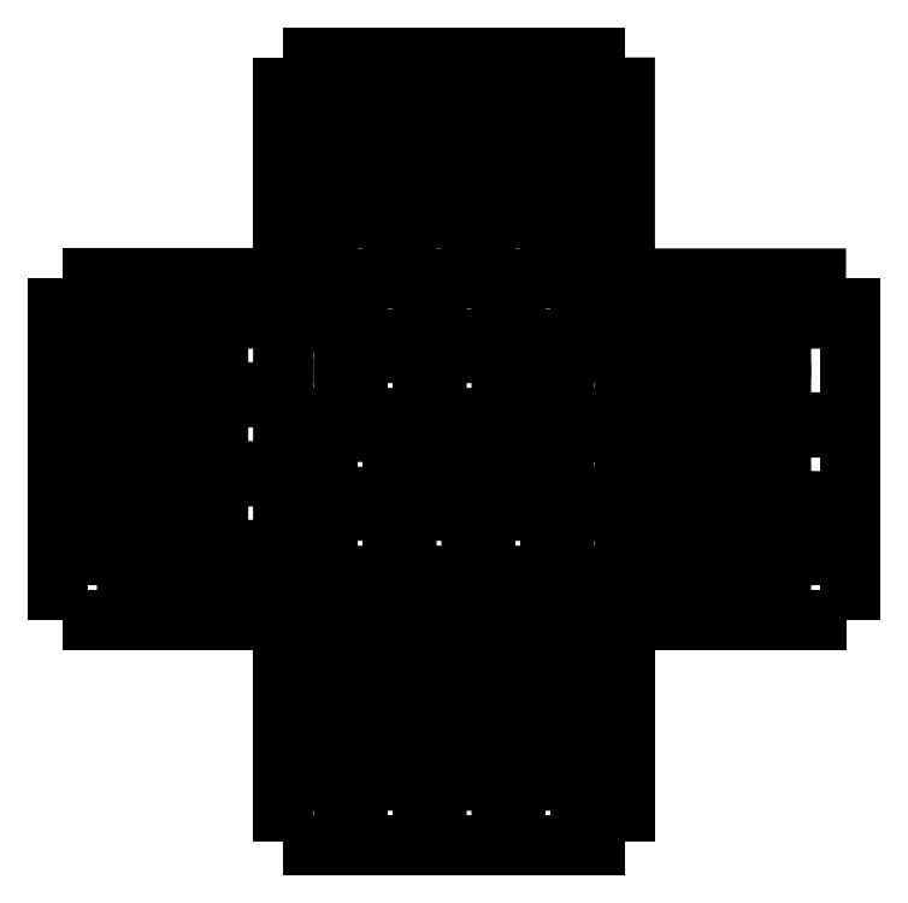
<metadata>
{"format":"dxf","ext":"dxf","renderer":"ezdxf+matplotlib","layout":"modelspace","background":"white","min_lineweight":24,"dpi":150}
</metadata>
<code>
0
SECTION
2
ENTITIES
0
POLYLINE
8
BOT_Partial_CutOut
70
1
66
1
10
0
20
0
30
0
0
VERTEX
8
BOT_Partial_CutOut
10
-113.2
20
51.62
30
0
0
VERTEX
8
BOT_Partial_CutOut
10
-113.2
20
90.79
30
0
0
VERTEX
8
BOT_Partial_CutOut
10
-74.05
20
90.79
30
0
0
VERTEX
8
BOT_Partial_CutOut
10
-74.05
20
51.62
30
0
0
SEQEND
8
BOT_Partial_CutOut
0
POLYLINE
8
TOP_Full_CutOut_90
70
0
66
1
10
0
20
0
30
0
0
VERTEX
8
TOP_Full_CutOut_90
10
-113.2
20
116.1
30
0
0
VERTEX
8
TOP_Full_CutOut_90
10
-74.05
20
116.1
30
0
0
SEQEND
8
TOP_Full_CutOut_90
0
POLYLINE
8
TOP_Full_CutOut_90
70
1
66
1
10
0
20
0
30
0
0
VERTEX
8
TOP_Full_CutOut_90
10
-95.64
20
94.29
30
0
0
VERTEX
8
TOP_Full_CutOut_90
10
-100.7
20
94.29
30
0
0
VERTEX
8
TOP_Full_CutOut_90
10
-100.7
20
112.6
30
0
0
VERTEX
8
TOP_Full_CutOut_90
10
-95.64
20
112.6
30
0
0
SEQEND
8
TOP_Full_CutOut_90
0
POLYLINE
8
TOP_Full_CutOut_90
70
1
66
1
10
0
20
0
30
0
0
VERTEX
8
TOP_Full_CutOut_90
10
-86.59
20
94.29
30
0
0
VERTEX
8
TOP_Full_CutOut_90
10
-91.64
20
94.29
30
0
0
VERTEX
8
TOP_Full_CutOut_90
10
-91.64
20
112.6
30
0
0
VERTEX
8
TOP_Full_CutOut_90
10
-86.59
20
112.6
30
0
0
SEQEND
8
TOP_Full_CutOut_90
0
POLYLINE
8
TOP_Full_CutOut_90
70
1
66
1
10
0
20
0
30
0
0
VERTEX
8
TOP_Full_CutOut_90
10
-77.55
20
94.29
30
0
0
VERTEX
8
TOP_Full_CutOut_90
10
-82.59
20
94.29
30
0
0
VERTEX
8
TOP_Full_CutOut_90
10
-82.59
20
112.6
30
0
0
VERTEX
8
TOP_Full_CutOut_90
10
-77.55
20
112.6
30
0
0
SEQEND
8
TOP_Full_CutOut_90
0
POLYLINE
8
TOP_Full_CutOut_90
70
1
66
1
10
0
20
0
30
0
0
VERTEX
8
TOP_Full_CutOut_90
10
-77.55
20
60.16
30
0
0
VERTEX
8
TOP_Full_CutOut_90
10
-77.55
20
55.12
30
0
0
VERTEX
8
TOP_Full_CutOut_90
10
-82.59
20
55.12
30
0
0
VERTEX
8
TOP_Full_CutOut_90
10
-82.59
20
60.16
30
0
0
SEQEND
8
TOP_Full_CutOut_90
0
POLYLINE
8
TOP_Full_CutOut_90
70
1
66
1
10
0
20
0
30
0
0
VERTEX
8
TOP_Full_CutOut_90
10
-82.59
20
87.29
30
0
0
VERTEX
8
TOP_Full_CutOut_90
10
-82.59
20
82.25
30
0
0
VERTEX
8
TOP_Full_CutOut_90
10
-77.55
20
82.25
30
0
0
VERTEX
8
TOP_Full_CutOut_90
10
-77.55
20
87.29
30
0
0
SEQEND
8
TOP_Full_CutOut_90
0
POLYLINE
8
TOP_Full_CutOut_90
70
1
66
1
10
0
20
0
30
0
0
VERTEX
8
TOP_Full_CutOut_90
10
-91.64
20
87.29
30
0
0
VERTEX
8
TOP_Full_CutOut_90
10
-86.59
20
87.29
30
0
0
VERTEX
8
TOP_Full_CutOut_90
10
-86.59
20
82.25
30
0
0
VERTEX
8
TOP_Full_CutOut_90
10
-91.64
20
82.25
30
0
0
SEQEND
8
TOP_Full_CutOut_90
0
POLYLINE
8
TOP_Full_CutOut_90
70
1
66
1
10
0
20
0
30
0
0
VERTEX
8
TOP_Full_CutOut_90
10
-100.7
20
87.29
30
0
0
VERTEX
8
TOP_Full_CutOut_90
10
-95.64
20
87.29
30
0
0
VERTEX
8
TOP_Full_CutOut_90
10
-95.64
20
82.25
30
0
0
VERTEX
8
TOP_Full_CutOut_90
10
-100.7
20
82.25
30
0
0
SEQEND
8
TOP_Full_CutOut_90
0
POLYLINE
8
TOP_Full_CutOut_90
70
1
66
1
10
0
20
0
30
0
0
VERTEX
8
TOP_Full_CutOut_90
10
-109.7
20
82.25
30
0
0
VERTEX
8
TOP_Full_CutOut_90
10
-104.7
20
82.25
30
0
0
VERTEX
8
TOP_Full_CutOut_90
10
-104.7
20
87.29
30
0
0
VERTEX
8
TOP_Full_CutOut_90
10
-109.7
20
87.29
30
0
0
VERTEX
8
TOP_Full_CutOut_90
10
-109.7
20
84.77
30
0
0
SEQEND
8
TOP_Full_CutOut_90
0
POLYLINE
8
TOP_Full_CutOut_90
70
1
66
1
10
0
20
0
30
0
0
VERTEX
8
TOP_Full_CutOut_90
10
-109.7
20
78.25
30
0
0
VERTEX
8
TOP_Full_CutOut_90
10
-109.7
20
73.21
30
0
0
VERTEX
8
TOP_Full_CutOut_90
10
-104.7
20
73.21
30
0
0
VERTEX
8
TOP_Full_CutOut_90
10
-104.7
20
78.25
30
0
0
SEQEND
8
TOP_Full_CutOut_90
0
POLYLINE
8
TOP_Full_CutOut_90
70
1
66
1
10
0
20
0
30
0
0
VERTEX
8
TOP_Full_CutOut_90
10
-100.7
20
78.25
30
0
0
VERTEX
8
TOP_Full_CutOut_90
10
-100.7
20
73.21
30
0
0
VERTEX
8
TOP_Full_CutOut_90
10
-95.64
20
73.21
30
0
0
VERTEX
8
TOP_Full_CutOut_90
10
-95.64
20
78.25
30
0
0
SEQEND
8
TOP_Full_CutOut_90
0
POLYLINE
8
TOP_Full_CutOut_90
70
1
66
1
10
0
20
0
30
0
0
VERTEX
8
TOP_Full_CutOut_90
10
-91.64
20
78.25
30
0
0
VERTEX
8
TOP_Full_CutOut_90
10
-91.64
20
73.21
30
0
0
VERTEX
8
TOP_Full_CutOut_90
10
-86.59
20
73.21
30
0
0
VERTEX
8
TOP_Full_CutOut_90
10
-86.59
20
78.25
30
0
0
SEQEND
8
TOP_Full_CutOut_90
0
POLYLINE
8
TOP_Full_CutOut_90
70
1
66
1
10
0
20
0
30
0
0
VERTEX
8
TOP_Full_CutOut_90
10
-86.59
20
66.68
30
0
0
VERTEX
8
TOP_Full_CutOut_90
10
-86.59
20
69.21
30
0
0
VERTEX
8
TOP_Full_CutOut_90
10
-91.64
20
69.21
30
0
0
VERTEX
8
TOP_Full_CutOut_90
10
-91.64
20
64.16
30
0
0
VERTEX
8
TOP_Full_CutOut_90
10
-86.59
20
64.16
30
0
0
SEQEND
8
TOP_Full_CutOut_90
0
POLYLINE
8
TOP_Full_CutOut_90
70
1
66
1
10
0
20
0
30
0
0
VERTEX
8
TOP_Full_CutOut_90
10
-77.55
20
78.25
30
0
0
VERTEX
8
TOP_Full_CutOut_90
10
-77.55
20
73.21
30
0
0
VERTEX
8
TOP_Full_CutOut_90
10
-82.59
20
73.21
30
0
0
VERTEX
8
TOP_Full_CutOut_90
10
-82.59
20
78.25
30
0
0
SEQEND
8
TOP_Full_CutOut_90
0
POLYLINE
8
TOP_Full_CutOut_90
70
1
66
1
10
0
20
0
30
0
0
VERTEX
8
TOP_Full_CutOut_90
10
-77.55
20
69.21
30
0
0
VERTEX
8
TOP_Full_CutOut_90
10
-77.55
20
64.16
30
0
0
VERTEX
8
TOP_Full_CutOut_90
10
-82.59
20
64.16
30
0
0
VERTEX
8
TOP_Full_CutOut_90
10
-82.59
20
69.21
30
0
0
SEQEND
8
TOP_Full_CutOut_90
0
POLYLINE
8
TOP_Full_CutOut_90
70
1
66
1
10
0
20
0
30
0
0
VERTEX
8
TOP_Full_CutOut_90
10
-95.64
20
66.68
30
0
0
VERTEX
8
TOP_Full_CutOut_90
10
-95.64
20
69.21
30
0
0
VERTEX
8
TOP_Full_CutOut_90
10
-100.7
20
69.21
30
0
0
VERTEX
8
TOP_Full_CutOut_90
10
-100.7
20
64.16
30
0
0
VERTEX
8
TOP_Full_CutOut_90
10
-95.64
20
64.16
30
0
0
SEQEND
8
TOP_Full_CutOut_90
0
POLYLINE
8
TOP_Full_CutOut_90
70
1
66
1
10
0
20
0
30
0
0
VERTEX
8
TOP_Full_CutOut_90
10
-104.7
20
69.21
30
0
0
VERTEX
8
TOP_Full_CutOut_90
10
-109.7
20
69.21
30
0
0
VERTEX
8
TOP_Full_CutOut_90
10
-109.7
20
66.68
30
0
0
VERTEX
8
TOP_Full_CutOut_90
10
-109.7
20
64.16
30
0
0
VERTEX
8
TOP_Full_CutOut_90
10
-104.7
20
64.16
30
0
0
VERTEX
8
TOP_Full_CutOut_90
10
-104.7
20
66.68
30
0
0
SEQEND
8
TOP_Full_CutOut_90
0
POLYLINE
8
TOP_Full_CutOut_90
70
1
66
1
10
0
20
0
30
0
0
VERTEX
8
TOP_Full_CutOut_90
10
-104.7
20
60.16
30
0
0
VERTEX
8
TOP_Full_CutOut_90
10
-104.7
20
55.12
30
0
0
VERTEX
8
TOP_Full_CutOut_90
10
-109.7
20
55.12
30
0
0
VERTEX
8
TOP_Full_CutOut_90
10
-109.7
20
60.16
30
0
0
SEQEND
8
TOP_Full_CutOut_90
0
POLYLINE
8
TOP_Full_CutOut_90
70
1
66
1
10
0
20
0
30
0
0
VERTEX
8
TOP_Full_CutOut_90
10
-95.64
20
60.16
30
0
0
VERTEX
8
TOP_Full_CutOut_90
10
-100.7
20
60.16
30
0
0
VERTEX
8
TOP_Full_CutOut_90
10
-100.7
20
55.12
30
0
0
VERTEX
8
TOP_Full_CutOut_90
10
-95.64
20
55.12
30
0
0
SEQEND
8
TOP_Full_CutOut_90
0
POLYLINE
8
TOP_Full_CutOut_90
70
1
66
1
10
0
20
0
30
0
0
VERTEX
8
TOP_Full_CutOut_90
10
-86.59
20
60.16
30
0
0
VERTEX
8
TOP_Full_CutOut_90
10
-91.64
20
60.16
30
0
0
VERTEX
8
TOP_Full_CutOut_90
10
-91.64
20
55.12
30
0
0
VERTEX
8
TOP_Full_CutOut_90
10
-86.59
20
55.12
30
0
0
SEQEND
8
TOP_Full_CutOut_90
0
POLYLINE
8
TOP_Full_CutOut_90
70
1
66
1
10
0
20
0
30
0
0
VERTEX
8
TOP_Full_CutOut_90
10
-104.7
20
94.29
30
0
0
VERTEX
8
TOP_Full_CutOut_90
10
-109.7
20
94.29
30
0
0
VERTEX
8
TOP_Full_CutOut_90
10
-109.7
20
112.6
30
0
0
VERTEX
8
TOP_Full_CutOut_90
10
-104.7
20
112.6
30
0
0
SEQEND
8
TOP_Full_CutOut_90
0
POLYLINE
8
TOP_Full_CutOut_90
70
1
66
1
10
0
20
0
30
0
0
VERTEX
8
TOP_Full_CutOut_90
10
-52.7
20
82.75
30
0
0
VERTEX
8
TOP_Full_CutOut_90
10
-70.05
20
82.75
30
0
0
VERTEX
8
TOP_Full_CutOut_90
10
-70.05
20
86.79
30
0
0
VERTEX
8
TOP_Full_CutOut_90
10
-52.7
20
86.79
30
0
0
SEQEND
8
TOP_Full_CutOut_90
0
POLYLINE
8
TOP_Full_CutOut_90
70
1
66
1
10
0
20
0
30
0
0
VERTEX
8
TOP_Full_CutOut_90
10
-52.7
20
77.75
30
0
0
VERTEX
8
TOP_Full_CutOut_90
10
-52.7
20
73.71
30
0
0
VERTEX
8
TOP_Full_CutOut_90
10
-70.05
20
73.71
30
0
0
VERTEX
8
TOP_Full_CutOut_90
10
-70.05
20
77.75
30
0
0
SEQEND
8
TOP_Full_CutOut_90
0
POLYLINE
8
TOP_Full_CutOut_90
70
1
66
1
10
0
20
0
30
0
0
VERTEX
8
TOP_Full_CutOut_90
10
-52.7
20
68.71
30
0
0
VERTEX
8
TOP_Full_CutOut_90
10
-52.7
20
64.66
30
0
0
VERTEX
8
TOP_Full_CutOut_90
10
-70.05
20
64.66
30
0
0
VERTEX
8
TOP_Full_CutOut_90
10
-70.05
20
68.71
30
0
0
SEQEND
8
TOP_Full_CutOut_90
0
POLYLINE
8
TOP_Full_CutOut_90
70
1
66
1
10
0
20
0
30
0
0
VERTEX
8
TOP_Full_CutOut_90
10
-52.7
20
55.62
30
0
0
VERTEX
8
TOP_Full_CutOut_90
10
-70.05
20
55.62
30
0
0
VERTEX
8
TOP_Full_CutOut_90
10
-70.05
20
59.66
30
0
0
VERTEX
8
TOP_Full_CutOut_90
10
-52.7
20
59.66
30
0
0
SEQEND
8
TOP_Full_CutOut_90
0
POLYLINE
8
TOP_Full_CutOut_90
70
0
66
1
10
0
20
0
30
0
0
VERTEX
8
TOP_Full_CutOut_90
10
-48.2
20
51.62
30
0
0
VERTEX
8
TOP_Full_CutOut_90
10
-48.2
20
90.79
30
0
0
SEQEND
8
TOP_Full_CutOut_90
0
POLYLINE
8
TOP_Full_CutOut_90
70
0
66
1
10
0
20
0
30
0
0
VERTEX
8
TOP_Full_CutOut_90
10
-139.1
20
90.79
30
0
0
VERTEX
8
TOP_Full_CutOut_90
10
-139.1
20
51.62
30
0
0
SEQEND
8
TOP_Full_CutOut_90
0
POLYLINE
8
TOP_Full_CutOut_90
70
1
66
1
10
0
20
0
30
0
0
VERTEX
8
TOP_Full_CutOut_90
10
-109.7
20
29.77
30
0
0
VERTEX
8
TOP_Full_CutOut_90
10
-104.7
20
29.77
30
0
0
VERTEX
8
TOP_Full_CutOut_90
10
-104.7
20
48.12
30
0
0
VERTEX
8
TOP_Full_CutOut_90
10
-109.7
20
48.12
30
0
0
SEQEND
8
TOP_Full_CutOut_90
0
POLYLINE
8
TOP_Full_CutOut_90
70
1
66
1
10
0
20
0
30
0
0
VERTEX
8
TOP_Full_CutOut_90
10
-100.7
20
29.77
30
0
0
VERTEX
8
TOP_Full_CutOut_90
10
-100.7
20
48.12
30
0
0
VERTEX
8
TOP_Full_CutOut_90
10
-95.64
20
48.12
30
0
0
VERTEX
8
TOP_Full_CutOut_90
10
-95.64
20
29.77
30
0
0
SEQEND
8
TOP_Full_CutOut_90
0
POLYLINE
8
TOP_Full_CutOut_90
70
1
66
1
10
0
20
0
30
0
0
VERTEX
8
TOP_Full_CutOut_90
10
-91.64
20
29.77
30
0
0
VERTEX
8
TOP_Full_CutOut_90
10
-86.59
20
29.77
30
0
0
VERTEX
8
TOP_Full_CutOut_90
10
-86.59
20
48.12
30
0
0
VERTEX
8
TOP_Full_CutOut_90
10
-91.64
20
48.12
30
0
0
SEQEND
8
TOP_Full_CutOut_90
0
POLYLINE
8
TOP_Full_CutOut_90
70
1
66
1
10
0
20
0
30
0
0
VERTEX
8
TOP_Full_CutOut_90
10
-82.59
20
29.77
30
0
0
VERTEX
8
TOP_Full_CutOut_90
10
-82.59
20
48.12
30
0
0
VERTEX
8
TOP_Full_CutOut_90
10
-77.55
20
48.12
30
0
0
VERTEX
8
TOP_Full_CutOut_90
10
-77.55
20
29.77
30
0
0
SEQEND
8
TOP_Full_CutOut_90
0
POLYLINE
8
TOP_Full_CutOut_90
70
0
66
1
10
0
20
0
30
0
0
VERTEX
8
TOP_Full_CutOut_90
10
-113.2
20
25.77
30
0
0
VERTEX
8
TOP_Full_CutOut_90
10
-74.05
20
25.77
30
0
0
SEQEND
8
TOP_Full_CutOut_90
0
POLYLINE
8
TOP_Full_CutOut_90
70
1
66
1
10
0
20
0
30
0
0
VERTEX
8
TOP_Full_CutOut_90
10
-117.2
20
82.75
30
0
0
VERTEX
8
TOP_Full_CutOut_90
10
-134.6
20
82.75
30
0
0
VERTEX
8
TOP_Full_CutOut_90
10
-134.6
20
86.79
30
0
0
VERTEX
8
TOP_Full_CutOut_90
10
-117.2
20
86.79
30
0
0
SEQEND
8
TOP_Full_CutOut_90
0
POLYLINE
8
TOP_Full_CutOut_90
70
1
66
1
10
0
20
0
30
0
0
VERTEX
8
TOP_Full_CutOut_90
10
-117.2
20
73.71
30
0
0
VERTEX
8
TOP_Full_CutOut_90
10
-117.2
20
77.75
30
0
0
VERTEX
8
TOP_Full_CutOut_90
10
-134.6
20
77.75
30
0
0
VERTEX
8
TOP_Full_CutOut_90
10
-134.6
20
73.71
30
0
0
SEQEND
8
TOP_Full_CutOut_90
0
POLYLINE
8
TOP_Full_CutOut_90
70
1
66
1
10
0
20
0
30
0
0
VERTEX
8
TOP_Full_CutOut_90
10
-117.2
20
64.66
30
0
0
VERTEX
8
TOP_Full_CutOut_90
10
-117.2
20
68.71
30
0
0
VERTEX
8
TOP_Full_CutOut_90
10
-134.6
20
68.71
30
0
0
VERTEX
8
TOP_Full_CutOut_90
10
-134.6
20
64.67
30
0
0
SEQEND
8
TOP_Full_CutOut_90
0
POLYLINE
8
TOP_Full_CutOut_90
70
1
66
1
10
0
20
0
30
0
0
VERTEX
8
TOP_Full_CutOut_90
10
-134.6
20
55.62
30
0
0
VERTEX
8
TOP_Full_CutOut_90
10
-134.6
20
59.67
30
0
0
VERTEX
8
TOP_Full_CutOut_90
10
-117.2
20
59.67
30
0
0
VERTEX
8
TOP_Full_CutOut_90
10
-117.2
20
55.62
30
0
0
SEQEND
8
TOP_Full_CutOut_90
0
POLYLINE
8
BOT_Full_CutOut_45
70
0
66
1
10
0
20
0
30
0
0
VERTEX
8
BOT_Full_CutOut_45
10
-74.05
20
116.1
30
0
0
VERTEX
8
BOT_Full_CutOut_45
10
-74.05
20
90.79
30
0
0
VERTEX
8
BOT_Full_CutOut_45
10
-48.7
20
90.79
30
0
0
SEQEND
8
BOT_Full_CutOut_45
0
POLYLINE
8
BOT_Full_CutOut_45
70
0
66
1
10
0
20
0
30
0
0
VERTEX
8
BOT_Full_CutOut_45
10
-113.2
20
116.1
30
0
0
VERTEX
8
BOT_Full_CutOut_45
10
-113.2
20
90.79
30
0
0
VERTEX
8
BOT_Full_CutOut_45
10
-138.6
20
90.79
30
0
0
SEQEND
8
BOT_Full_CutOut_45
0
POLYLINE
8
BOT_Full_CutOut_45
70
0
66
1
10
0
20
0
30
0
0
VERTEX
8
BOT_Full_CutOut_45
10
-74.05
20
26.27
30
0
0
VERTEX
8
BOT_Full_CutOut_45
10
-74.05
20
51.62
30
0
0
VERTEX
8
BOT_Full_CutOut_45
10
-48.7
20
51.62
30
0
0
SEQEND
8
BOT_Full_CutOut_45
0
POLYLINE
8
BOT_Full_CutOut_45
70
0
66
1
10
0
20
0
30
0
0
VERTEX
8
BOT_Full_CutOut_45
10
-138.6
20
51.62
30
0
0
VERTEX
8
BOT_Full_CutOut_45
10
-113.2
20
51.62
30
0
0
VERTEX
8
BOT_Full_CutOut_45
10
-113.2
20
26.27
30
0
0
SEQEND
8
BOT_Full_CutOut_45
0
ENDSEC
0
EOF

</code>
